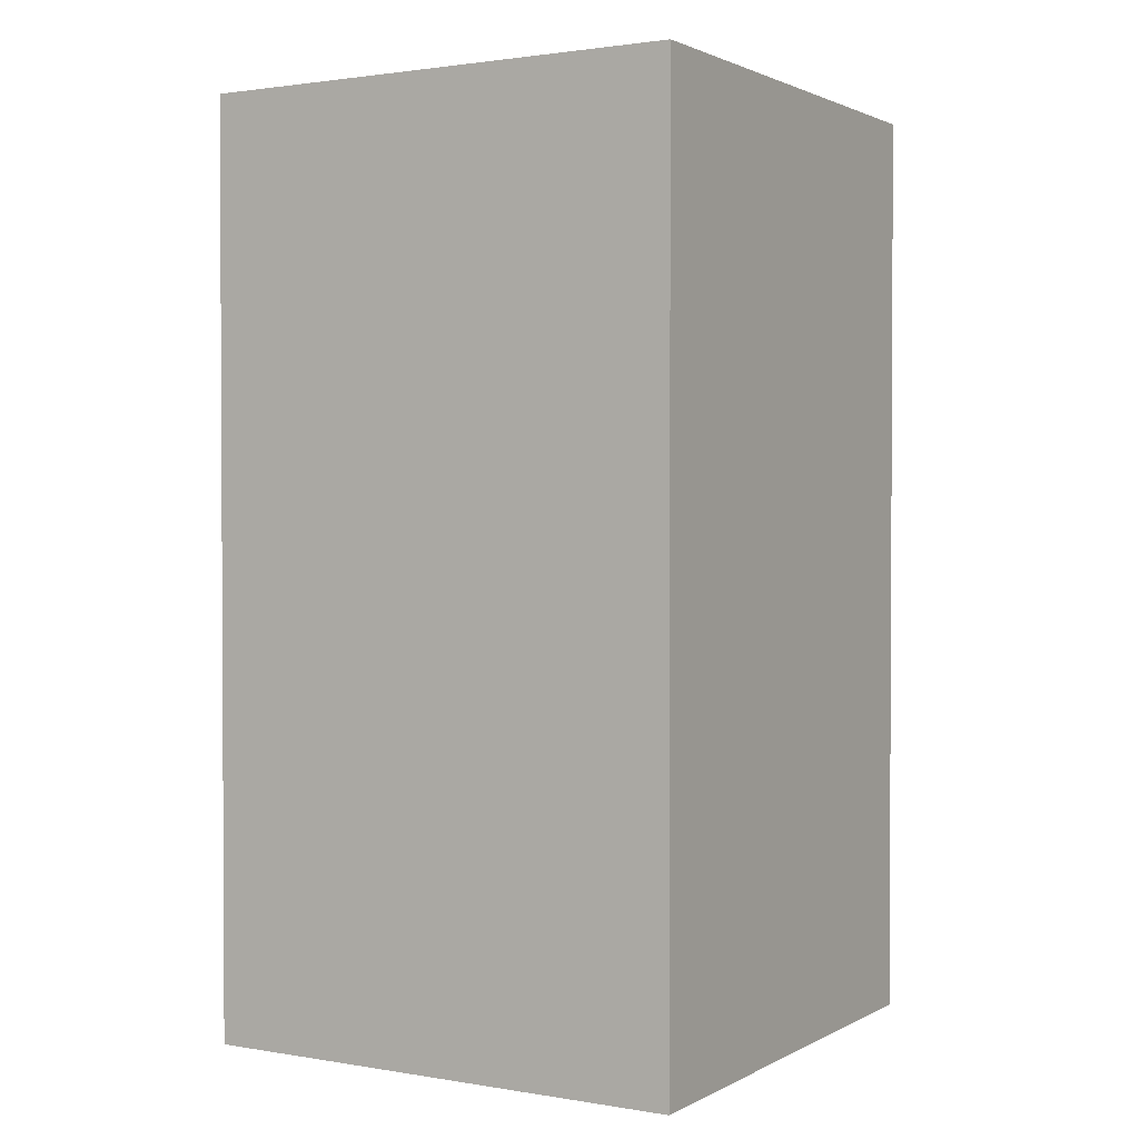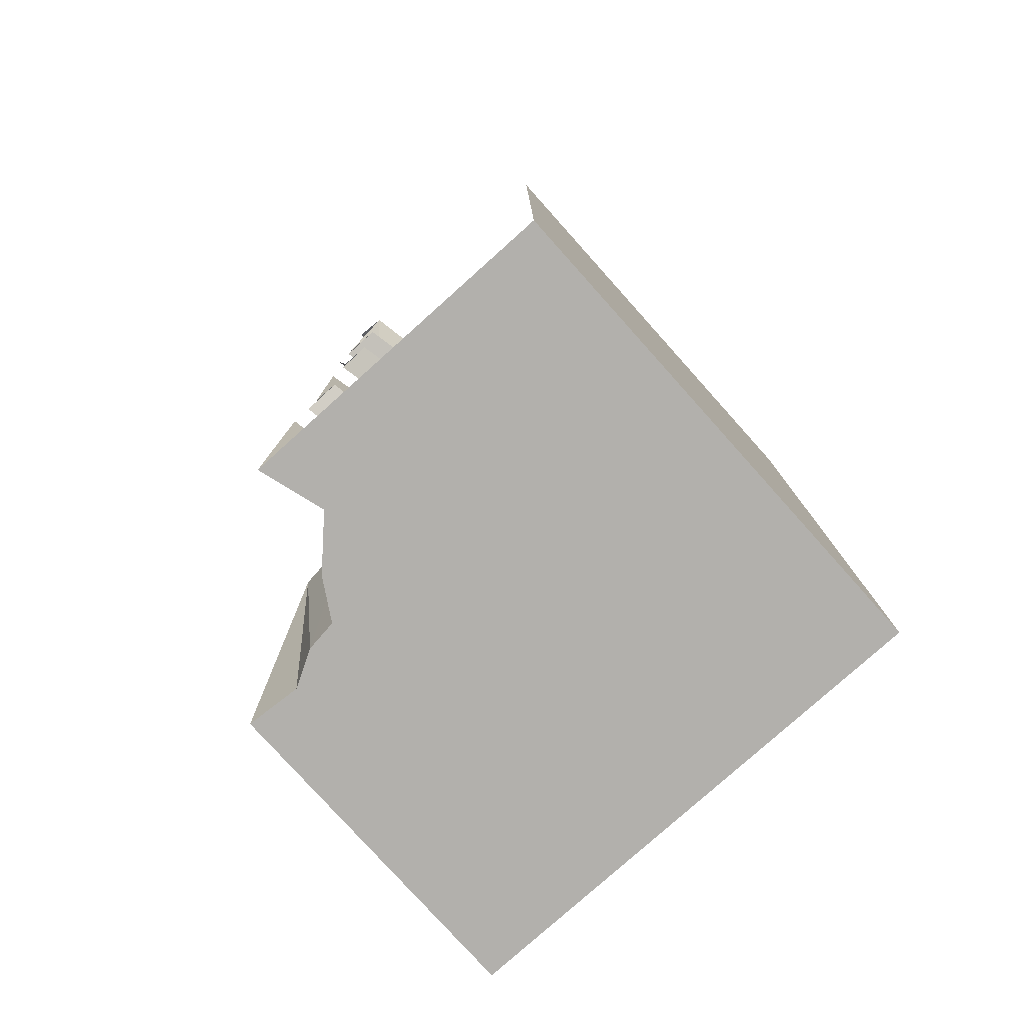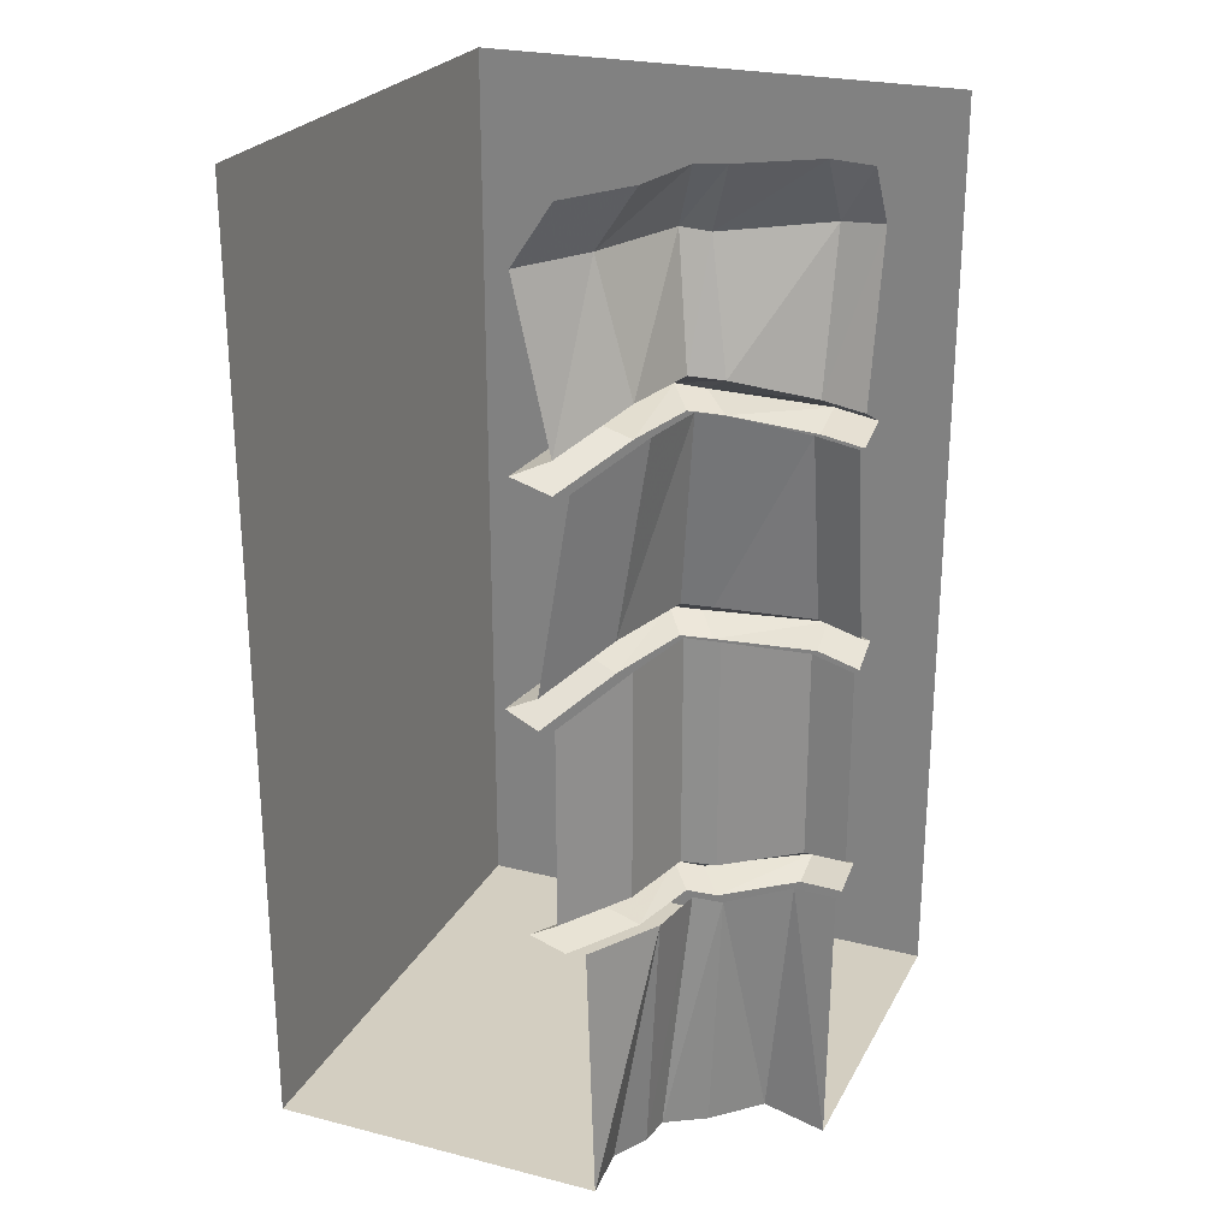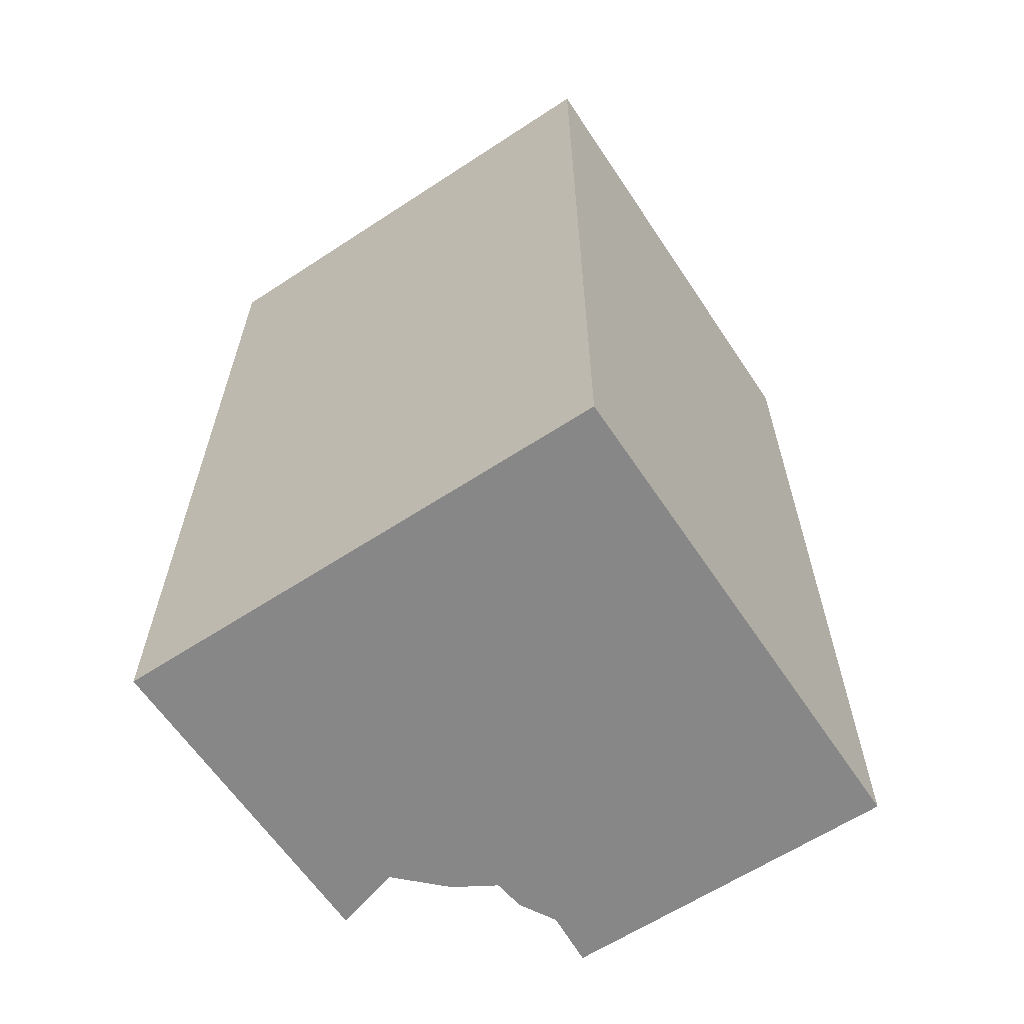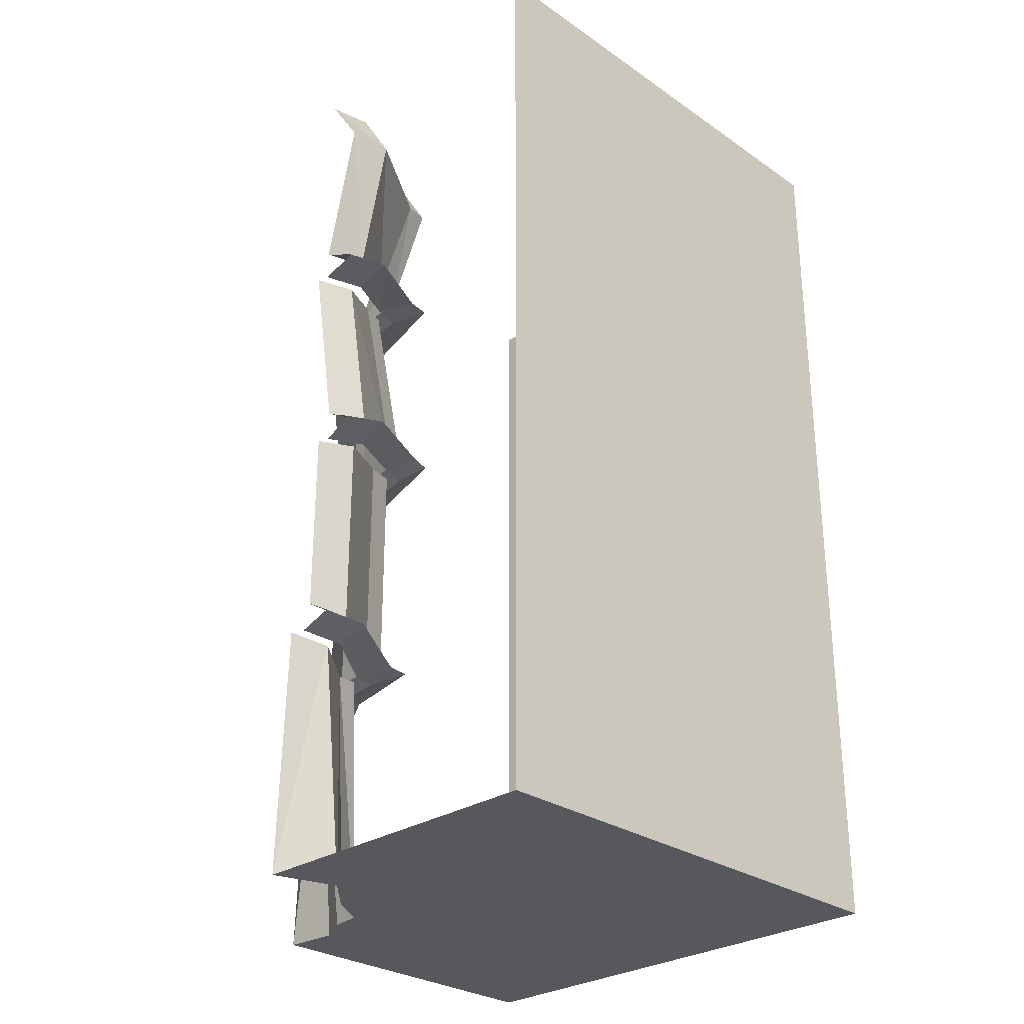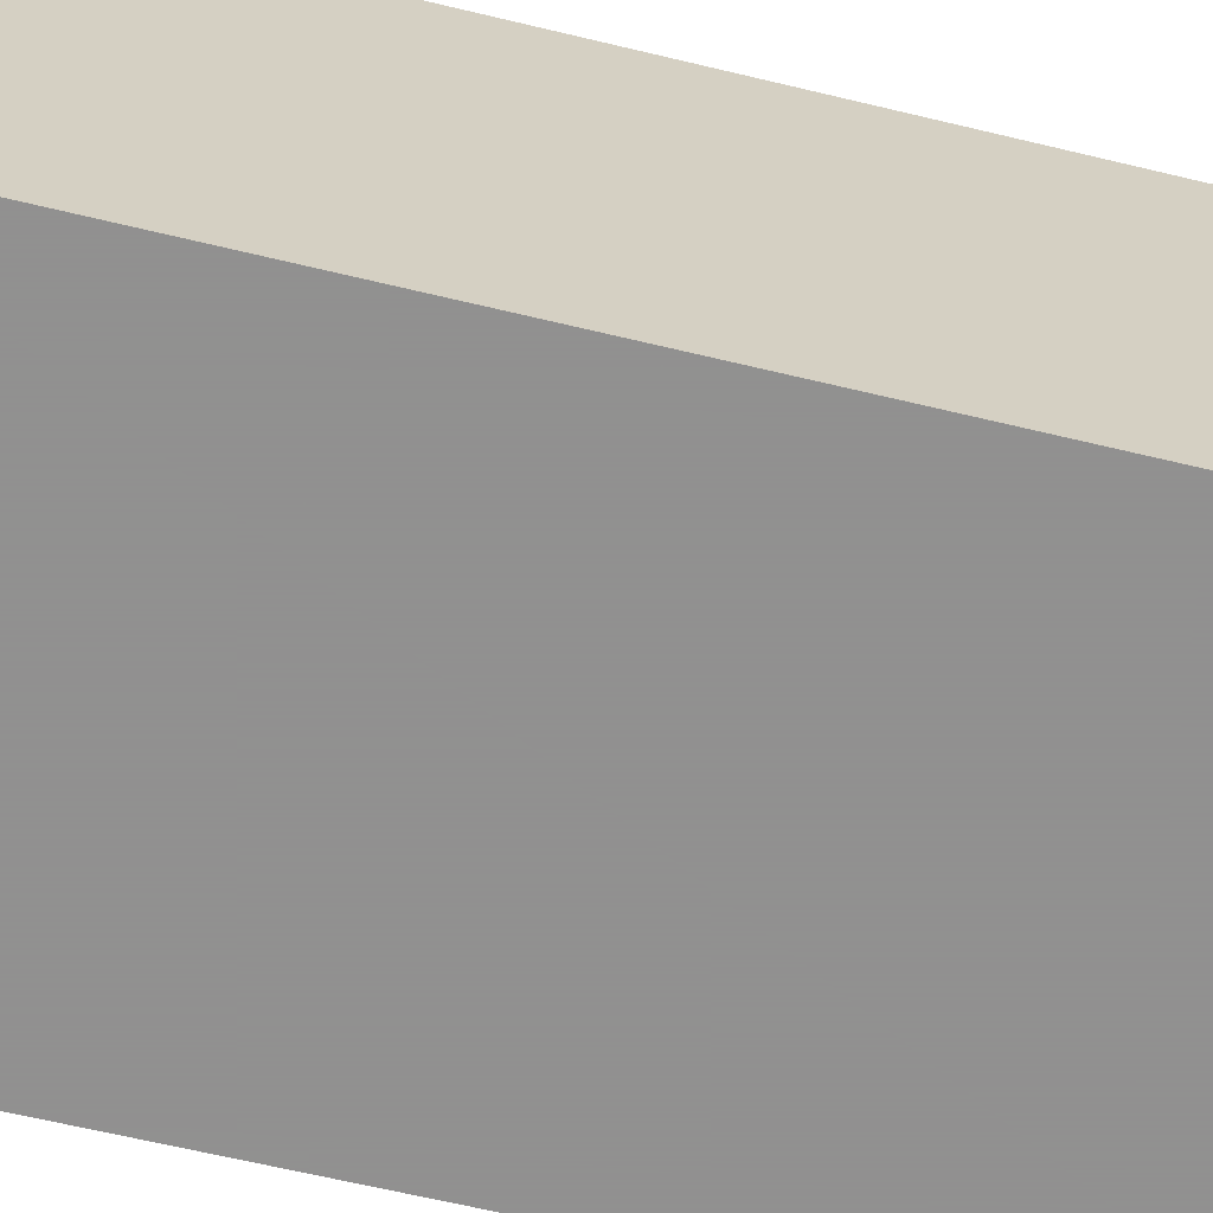
<metadata>
{"format":"obj","ext":"obj","renderer":"f3d","projection":"perspective","resolution":1024,"background":"white","views":[{"elev":1.7,"azim":120.7,"up":"+Y"},{"elev":-78.8,"azim":41.9,"up":"+Y"},{"elev":24.9,"azim":-67.6,"up":"+Y"},{"elev":-62.4,"azim":123.6,"up":"+Y"},{"elev":-28.6,"azim":44.4,"up":"+Y"},{"elev":-65.8,"azim":76.5,"up":"+Z"}]}
</metadata>
<code>
v -0.04688 -0.8516 0.4141
v -0.0625 -0.8672 0.5
v -0.125 -0.4844 0.5
v -0.1094 -0.4766 0.4141
v -0.1484 -0.8125 0.25
v -0.1016 -0.8438 0.2109
v 0.01562 -0.8828 0.4141
v 0 -0.8984 0.5
v -0.04688 -0.9141 0.4141
v -0.0625 -0.9297 0.5
v -0.1719 -0.8047 0.1953
v -0.1953 -0.4297 0.2891
v -0.2188 -0.4219 0.2344
v -0.3594 -0.8047 0.1484
v -0.3594 -0.8359 0.08594
v -0.125 -0.8359 0.1562
v -0.1719 -0.8672 0.1953
v -0.1484 -0.875 0.25
v -0.3594 -0.4219 0.2109
v -0.5 -0.8672 0.0625
v -0.5 -0.8984 0
v -0.5 -0.9297 0.0625
v -0.3594 -0.8672 0.1484
v -0.5 -0.4844 0.125
v -0.07812 -0.4219 0.4141
v -0.09375 -0.4297 0.5
v -0.02344 -0.1172 0.5
v -0.007812 -0.125 0.4141
v -0.1719 -0.375 0.2734
v -0.1172 -0.4141 0.2188
v 0 -0.4609 0.4141
v -0.01562 -0.4688 0.5
v -0.07812 -0.4844 0.4141
v -0.09375 -0.4922 0.5
v -0.1953 -0.3672 0.2109
v -0.125 -0.1328 0.2266
v -0.1406 -0.125 0.1719
v -0.3594 -0.3672 0.1797
v -0.3594 -0.4062 0.1016
v -0.1328 -0.4062 0.1641
v -0.1953 -0.4297 0.2109
v -0.1719 -0.4375 0.2734
v -0.3594 -0.1172 0.1094
v -0.5 -0.4297 0.09375
v -0.5 -0.4688 0.01562
v -0.5 -0.4922 0.09375
v -0.3594 -0.4297 0.1797
v -0.5 -0.1172 0.02344
v -0.3594 0 0.1875
v -0.5 0 0.1016
v -0.08594 0 0.4141
v -0.1797 0 0.2734
v -0.2031 0 0.2188
v -0.1016 0 0.5
v 0.5 0 -0.5
v 0.5 -1.875 0.5
v 0.5 -1.875 -0.5
v -0.5 0 -0.5
v -0.5 -1.875 -0.5
v 0.2891 -1.875 -0.25
v -0.125 -1.875 -0.3281
v -0.5 -1.875 -0.3672
v -0.1719 -1.875 -0.1719
v -0.5 -1.875 -0.1953
v -0.2891 -1.875 -0.02344
v -0.5 -1.875 -0.01562
v -0.3906 -1.875 0.1562
v -0.5 -1.875 0.1641
v -0.3594 -1.359 0.2344
v -0.5 -1.359 0.1484
v -0.1641 -1.875 0.5
v -0.1484 -1.359 0.5
v -0.1328 -1.367 0.4141
v -0.125 -1.875 0.3672
v 0 -1.875 0.3281
v 0.01562 -1.875 0.5
v 0.1875 -1.875 0.09375
v 0.1953 -1.875 0.5
v 0.3281 -1.875 0.08594
v 0.3672 -1.875 0.5
v -0.2188 -1.375 0.3047
v -0.2344 -1.367 0.25
v -0.2578 -1.875 0.2031
v -0.2109 -1.875 0.2812
v -0.3203 -1.875 0.1953
v -0.1484 -1.875 0.08594
v 0.1172 -1.875 -0.0625
v -0.07812 -1.32 0.4141
v -0.09375 -1.312 0.5
v -0.09375 -0.9219 0.5
v -0.07812 -0.9062 0.4141
v -0.1719 -1.328 0.2734
v -0.1328 -1.359 0.2344
v -0.02344 -1.352 0.4141
v -0.03906 -1.344 0.5
v -0.09375 -1.375 0.4141
v -0.1094 -1.367 0.5
v -0.1953 -1.32 0.2109
v -0.1719 -0.8672 0.2734
v -0.1953 -0.8594 0.2109
v -0.3594 -1.312 0.1797
v -0.3594 -1.344 0.125
v -0.1484 -1.352 0.1797
v -0.2031 -1.375 0.2266
v -0.1875 -1.383 0.2812
v -0.3594 -0.8594 0.1797
v -0.5 -1.312 0.09375
v -0.5 -1.344 0.03906
v -0.5 -1.367 0.1094
v -0.3594 -1.367 0.1953
v -0.5 -0.9219 0.09375
v 0.5 0 0.5
f 1 2 3
f 1 3 4
f 1 4 5
f 11 5 12
f 11 12 13
f 11 13 14
f 14 13 19
f 14 19 20
f 20 19 24
f 5 4 12
f 88 91 92
f 92 91 99
f 1 5 6
f 1 6 7
f 1 7 2
f 2 7 8
f 8 7 9
f 8 9 10
f 11 14 15
f 11 15 16
f 11 16 5
f 5 16 6
f 6 16 17
f 6 17 18
f 6 18 7
f 7 18 9
f 14 20 21
f 14 21 15
f 15 21 22
f 15 22 23
f 15 23 16
f 16 23 17
f 25 29 30
f 25 30 31
f 25 31 26
f 26 31 32
f 32 31 33
f 32 33 34
f 35 38 39
f 35 39 40
f 35 40 29
f 29 40 30
f 30 40 41
f 30 41 42
f 30 42 31
f 31 42 33
f 38 44 45
f 38 45 39
f 39 45 46
f 39 46 47
f 39 47 40
f 40 47 41
f 48 43 49
f 48 49 50
f 36 28 51
f 36 51 52
f 36 52 37
f 37 52 53
f 37 53 43
f 43 53 49
f 28 27 54
f 28 54 51
f 66 65 67
f 66 67 68
f 71 74 75
f 71 75 76
f 83 85 86
f 83 86 84
f 84 86 75
f 84 75 74
f 85 67 65
f 85 65 86
f 88 92 93
f 88 93 94
f 88 94 89
f 89 94 95
f 95 94 96
f 95 96 97
f 98 101 102
f 98 102 103
f 98 103 92
f 92 103 93
f 93 103 104
f 93 104 105
f 93 105 94
f 94 105 96
f 101 107 108
f 101 108 102
f 102 108 109
f 102 109 110
f 102 110 103
f 103 110 104
f 25 26 27
f 25 27 28
f 25 28 29
f 35 29 36
f 35 36 37
f 35 37 38
f 38 37 43
f 38 43 44
f 44 43 48
f 29 28 36
f 55 56 57
f 55 57 58
f 58 57 59
f 56 55 112
f 59 57 60
f 59 60 61
f 59 61 62
f 80 79 56
f 56 79 60
f 56 60 57
f 62 61 63
f 62 63 64
f 78 77 79
f 78 79 80
f 77 87 60
f 77 60 79
f 87 63 61
f 87 61 60
f 64 63 65
f 64 65 66
f 76 75 77
f 76 77 78
f 86 65 63
f 86 63 87
f 86 87 75
f 75 87 77
f 68 67 69
f 68 69 70
f 71 72 73
f 71 73 74
f 81 82 83
f 81 83 84
f 81 84 74
f 81 74 73
f 82 69 85
f 82 85 83
f 85 69 67
f 88 89 90
f 88 90 91
f 98 92 99
f 98 99 100
f 98 100 101
f 101 100 106
f 101 106 107
f 107 106 111

</code>
